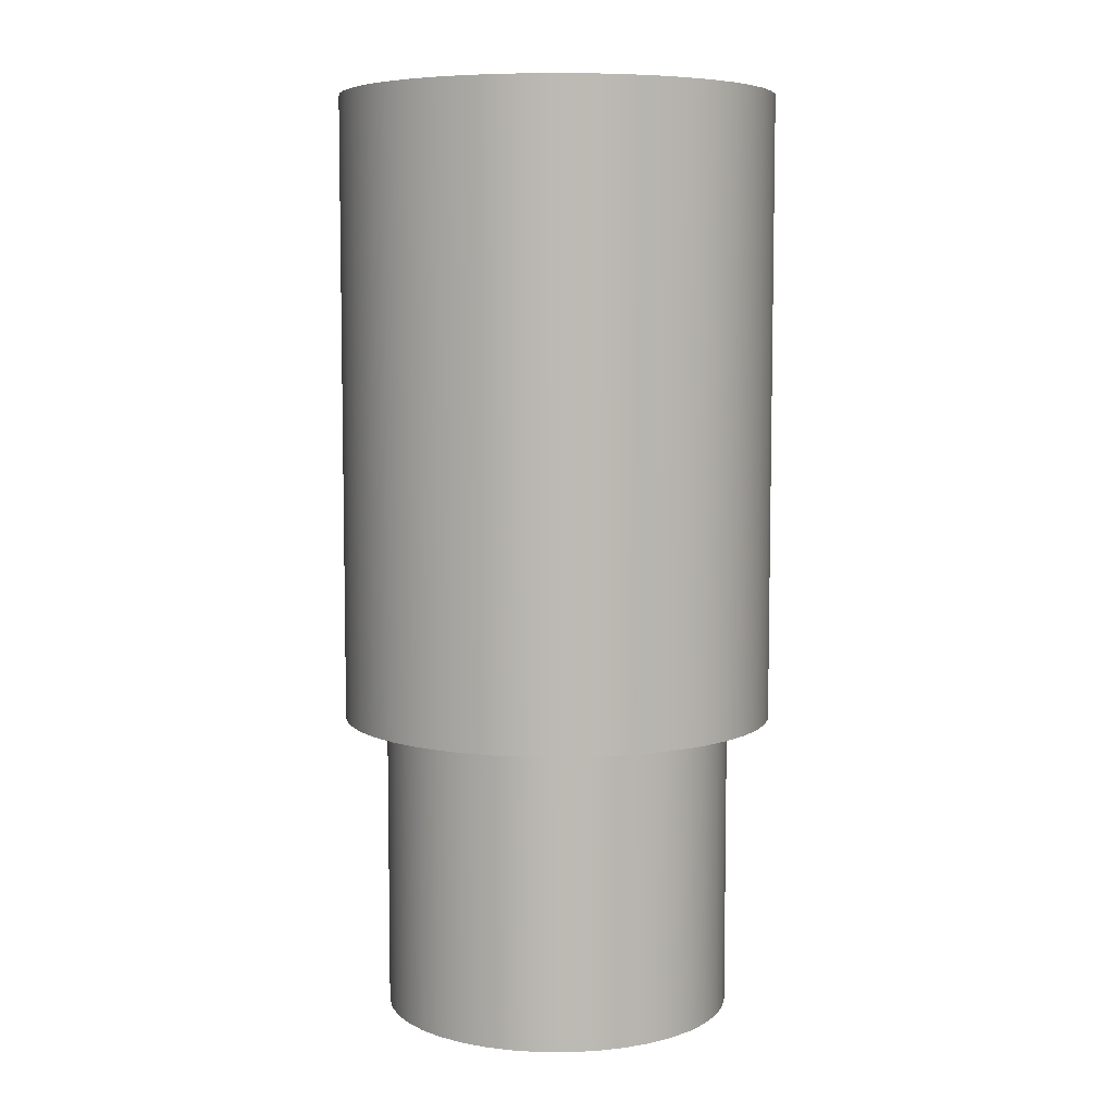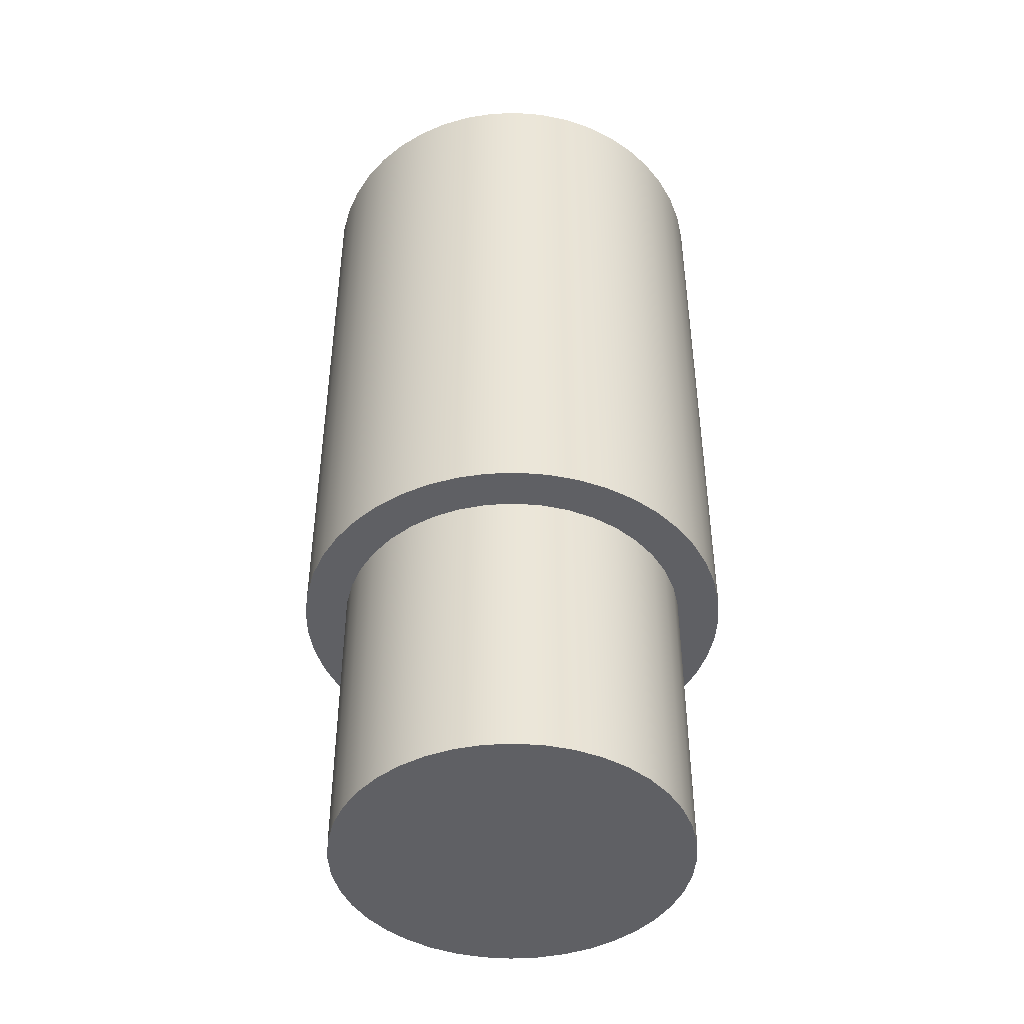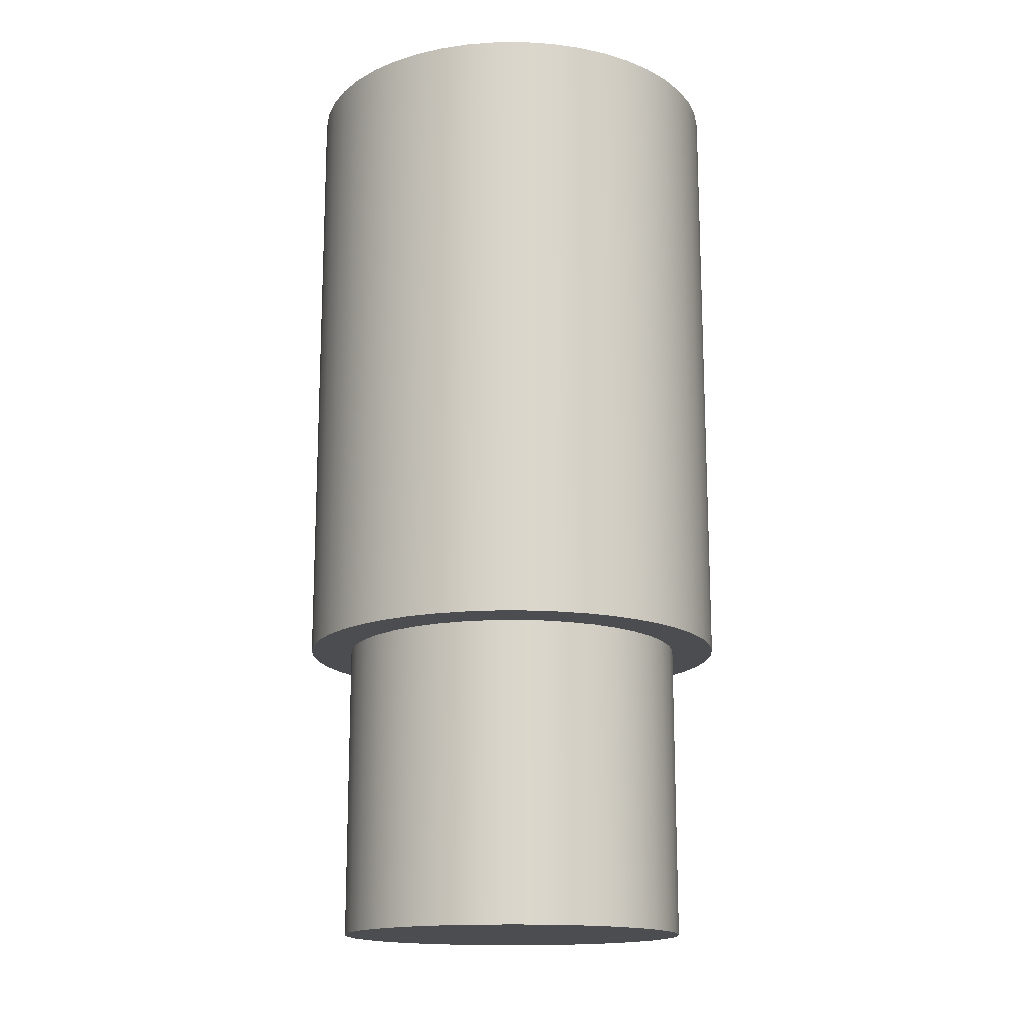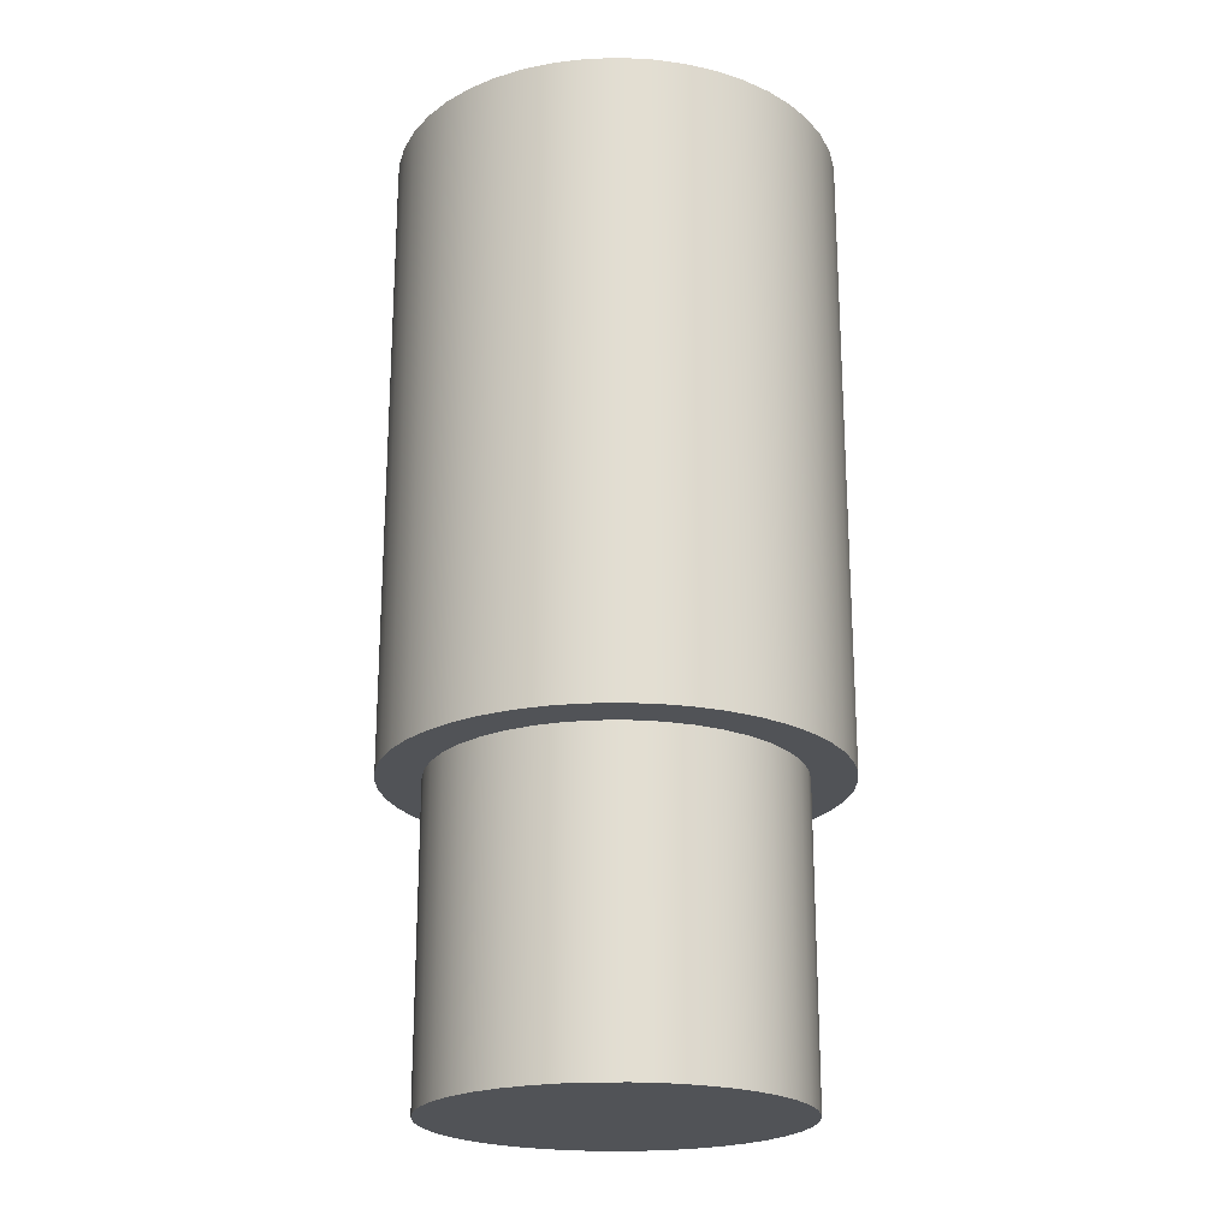
<metadata>
{"format":"obj","ext":"obj","renderer":"f3d","projection":"perspective","resolution":1024,"background":"white","views":[{"elev":6.7,"azim":-66.9,"up":"+Y"},{"elev":-44.9,"azim":-27.5,"up":"+Y"},{"elev":-15.9,"azim":-109.6,"up":"+Y"},{"elev":-21.7,"azim":5.2,"up":"+Y"}]}
</metadata>
<code>
v -0.0889 -0.1524 1.089e-17
v -0.08781 -0.1524 0.01391
v -0.08455 -0.1524 0.02747
v -0.07921 -0.1524 0.04036
v -0.07192 -0.1524 0.05225
v -0.06286 -0.1524 0.06286
v -0.05225 -0.1524 0.07192
v -0.04036 -0.1524 0.07921
v -0.02747 -0.1524 0.08455
v -0.01391 -0.1524 0.08781
v 5.444e-18 -0.1524 0.0889
v 0.01391 -0.1524 0.08781
v 0.02747 -0.1524 0.08455
v 0.04036 -0.1524 0.07921
v 0.05225 -0.1524 0.07192
v 0.06286 -0.1524 0.06286
v 0.07192 -0.1524 0.05225
v 0.07921 -0.1524 0.04036
v 0.08455 -0.1524 0.02747
v 0.08781 -0.1524 0.01391
v 0.0889 -0.1524 0
v 0.08781 -0.1524 -0.01391
v 0.08455 -0.1524 -0.02747
v 0.07921 -0.1524 -0.04036
v 0.07192 -0.1524 -0.05225
v 0.06286 -0.1524 -0.06286
v 0.05225 -0.1524 -0.07192
v 0.04036 -0.1524 -0.07921
v 0.02747 -0.1524 -0.08455
v 0.01391 -0.1524 -0.08781
v 5.444e-18 -0.1524 -0.0889
v -0.01391 -0.1524 -0.08781
v -0.02747 -0.1524 -0.08455
v -0.04036 -0.1524 -0.07921
v -0.05225 -0.1524 -0.07192
v -0.06286 -0.1524 -0.06286
v -0.07192 -0.1524 -0.05225
v -0.07921 -0.1524 -0.04036
v -0.08455 -0.1524 -0.02747
v -0.08781 -0.1524 -0.01391
v -0.0889 0 1.089e-17
v -0.08781 0 -0.01391
v -0.08455 0 -0.02747
v -0.07921 0 -0.04036
v -0.07192 0 -0.05225
v -0.06286 0 -0.06286
v -0.05225 0 -0.07192
v -0.04036 0 -0.07921
v -0.02747 0 -0.08455
v -0.01391 0 -0.08781
v 5.444e-18 0 -0.0889
v 0.01391 0 -0.08781
v 0.02747 0 -0.08455
v 0.04036 0 -0.07921
v 0.05225 0 -0.07192
v 0.06286 0 -0.06286
v 0.07192 0 -0.05225
v 0.07921 0 -0.04036
v 0.08455 0 -0.02747
v 0.08781 0 -0.01391
v 0.0889 0 0
v 0.08781 0 0.01391
v 0.08455 0 0.02747
v 0.07921 0 0.04036
v 0.07192 0 0.05225
v 0.06286 0 0.06286
v 0.05225 0 0.07192
v 0.04036 0 0.07921
v 0.02747 0 0.08455
v 0.01391 0 0.08781
v 5.444e-18 0 0.0889
v -0.01391 0 0.08781
v -0.02747 0 0.08455
v -0.04036 0 0.07921
v -0.05225 0 0.07192
v -0.06286 0 0.06286
v -0.07192 0 0.05225
v -0.07921 0 0.04036
v -0.08455 0 0.02747
v -0.08781 0 0.01391
v -0.0889 0 1.089e-17
v -0.0889 -0.1524 1.089e-17
v -0.0889 -0.1524 1.089e-17
v -0.08781 -0.1524 -0.01391
v -0.08455 -0.1524 -0.02747
v -0.07921 -0.1524 -0.04036
v -0.07192 -0.1524 -0.05225
v -0.06286 -0.1524 -0.06286
v -0.05225 -0.1524 -0.07192
v -0.04036 -0.1524 -0.07921
v -0.02747 -0.1524 -0.08455
v -0.01391 -0.1524 -0.08781
v 5.444e-18 -0.1524 -0.0889
v 0.01391 -0.1524 -0.08781
v 0.02747 -0.1524 -0.08455
v 0.04036 -0.1524 -0.07921
v 0.05225 -0.1524 -0.07192
v 0.06286 -0.1524 -0.06286
v 0.07192 -0.1524 -0.05225
v 0.07921 -0.1524 -0.04036
v 0.08455 -0.1524 -0.02747
v 0.08781 -0.1524 -0.01391
v 0.0889 -0.1524 0
v 0.08781 -0.1524 0.01391
v 0.08455 -0.1524 0.02747
v 0.07921 -0.1524 0.04036
v 0.07192 -0.1524 0.05225
v 0.06286 -0.1524 0.06286
v 0.05225 -0.1524 0.07192
v 0.04036 -0.1524 0.07921
v 0.02747 -0.1524 0.08455
v 0.01391 -0.1524 0.08781
v 5.444e-18 -0.1524 0.0889
v -0.01391 -0.1524 0.08781
v -0.02747 -0.1524 0.08455
v -0.04036 -0.1524 0.07921
v -0.05225 -0.1524 0.07192
v -0.06286 -0.1524 0.06286
v -0.07192 -0.1524 0.05225
v -0.07921 -0.1524 0.04036
v -0.08455 -0.1524 0.02747
v -0.08781 -0.1524 0.01391
v -0.1105 0.3175 1.353e-17
v -0.1094 0.3175 -0.01538
v -0.1062 0.3175 -0.03046
v -0.1009 0.3175 -0.04494
v -0.0937 0.3175 -0.05855
v -0.08464 0.3175 -0.07102
v -0.07393 0.3175 -0.08211
v -0.06179 0.3175 -0.0916
v -0.04844 0.3175 -0.09931
v -0.03414 0.3175 -0.1051
v -0.01919 0.3175 -0.1088
v -0.003856 0.3175 -0.1104
v 0.01155 0.3175 -0.1099
v 0.02673 0.3175 -0.1072
v 0.04139 0.3175 -0.1024
v 0.05525 0.3175 -0.09569
v 0.06802 0.3175 -0.08707
v 0.07948 0.3175 -0.07675
v 0.08939 0.3175 -0.06494
v 0.09756 0.3175 -0.05187
v 0.1038 0.3175 -0.03779
v 0.1081 0.3175 -0.02297
v 0.1102 0.3175 -0.007707
v 0.1102 0.3175 0.007707
v 0.1081 0.3175 0.02297
v 0.1038 0.3175 0.03779
v 0.09756 0.3175 0.05187
v 0.08939 0.3175 0.06494
v 0.07948 0.3175 0.07675
v 0.06802 0.3175 0.08707
v 0.05525 0.3175 0.09569
v 0.04139 0.3175 0.1024
v 0.02673 0.3175 0.1072
v 0.01155 0.3175 0.1099
v -0.003856 0.3175 0.1104
v -0.01919 0.3175 0.1088
v -0.03414 0.3175 0.1051
v -0.04844 0.3175 0.09931
v -0.06179 0.3175 0.0916
v -0.07393 0.3175 0.08211
v -0.08464 0.3175 0.07102
v -0.0937 0.3175 0.05855
v -0.1009 0.3175 0.04494
v -0.1062 0.3175 0.03046
v -0.1094 0.3175 0.01538
v -0.1105 0 1.353e-17
v -0.1094 0 0.01538
v -0.1062 0 0.03046
v -0.1009 0 0.04494
v -0.0937 0 0.05855
v -0.08464 0 0.07102
v -0.07393 0 0.08211
v -0.06179 0 0.0916
v -0.04844 0 0.09931
v -0.03414 0 0.1051
v -0.01919 0 0.1088
v -0.003856 0 0.1104
v 0.01155 0 0.1099
v 0.02673 0 0.1072
v 0.04139 0 0.1024
v 0.05525 0 0.09569
v 0.06802 0 0.08707
v 0.07948 0 0.07675
v 0.08939 0 0.06494
v 0.09756 0 0.05187
v 0.1038 0 0.03779
v 0.1081 0 0.02297
v 0.1102 0 0.007707
v 0.1102 0 -0.007707
v 0.1081 0 -0.02297
v 0.1038 0 -0.03779
v 0.09756 0 -0.05187
v 0.08939 0 -0.06494
v 0.07948 0 -0.07675
v 0.06802 0 -0.08707
v 0.05525 0 -0.09569
v 0.04139 0 -0.1024
v 0.02673 0 -0.1072
v 0.01155 0 -0.1099
v -0.003856 0 -0.1104
v -0.01919 0 -0.1088
v -0.03414 0 -0.1051
v -0.04844 0 -0.09931
v -0.06179 0 -0.0916
v -0.07393 0 -0.08211
v -0.08464 0 -0.07102
v -0.0937 0 -0.05855
v -0.1009 0 -0.04494
v -0.1062 0 -0.03046
v -0.1094 0 -0.01538
v -0.1105 0 1.353e-17
v -0.1105 0.3175 1.353e-17
v -0.1105 0.3175 1.353e-17
v -0.1094 0.3175 0.01538
v -0.1062 0.3175 0.03046
v -0.1009 0.3175 0.04494
v -0.0937 0.3175 0.05855
v -0.08464 0.3175 0.07102
v -0.07393 0.3175 0.08211
v -0.06179 0.3175 0.0916
v -0.04844 0.3175 0.09931
v -0.03414 0.3175 0.1051
v -0.01919 0.3175 0.1088
v -0.003856 0.3175 0.1104
v 0.01155 0.3175 0.1099
v 0.02673 0.3175 0.1072
v 0.04139 0.3175 0.1024
v 0.05525 0.3175 0.09569
v 0.06802 0.3175 0.08707
v 0.07948 0.3175 0.07675
v 0.08939 0.3175 0.06494
v 0.09756 0.3175 0.05187
v 0.1038 0.3175 0.03779
v 0.1081 0.3175 0.02297
v 0.1102 0.3175 0.007707
v 0.1102 0.3175 -0.007707
v 0.1081 0.3175 -0.02297
v 0.1038 0.3175 -0.03779
v 0.09756 0.3175 -0.05187
v 0.08939 0.3175 -0.06494
v 0.07948 0.3175 -0.07675
v 0.06802 0.3175 -0.08707
v 0.05525 0.3175 -0.09569
v 0.04139 0.3175 -0.1024
v 0.02673 0.3175 -0.1072
v 0.01155 0.3175 -0.1099
v -0.003856 0.3175 -0.1104
v -0.01919 0.3175 -0.1088
v -0.03414 0.3175 -0.1051
v -0.04844 0.3175 -0.09931
v -0.06179 0.3175 -0.0916
v -0.07393 0.3175 -0.08211
v -0.08464 0.3175 -0.07102
v -0.0937 0.3175 -0.05855
v -0.1009 0.3175 -0.04494
v -0.1062 0.3175 -0.03046
v -0.1094 0.3175 -0.01538
v -0.0889 0 1.089e-17
v -0.08781 0 0.01391
v -0.08455 0 0.02747
v -0.07921 0 0.04036
v -0.07192 0 0.05225
v -0.06286 0 0.06286
v -0.05225 0 0.07192
v -0.04036 0 0.07921
v -0.02747 0 0.08455
v -0.01391 0 0.08781
v 5.444e-18 0 0.0889
v 0.01391 0 0.08781
v 0.02747 0 0.08455
v 0.04036 0 0.07921
v 0.05225 0 0.07192
v 0.06286 0 0.06286
v 0.07192 0 0.05225
v 0.07921 0 0.04036
v 0.08455 0 0.02747
v 0.08781 0 0.01391
v 0.0889 0 0
v 0.08781 0 -0.01391
v 0.08455 0 -0.02747
v 0.07921 0 -0.04036
v 0.07192 0 -0.05225
v 0.06286 0 -0.06286
v 0.05225 0 -0.07192
v 0.04036 0 -0.07921
v 0.02747 0 -0.08455
v 0.01391 0 -0.08781
v 5.444e-18 0 -0.0889
v -0.01391 0 -0.08781
v -0.02747 0 -0.08455
v -0.04036 0 -0.07921
v -0.05225 0 -0.07192
v -0.06286 0 -0.06286
v -0.07192 0 -0.05225
v -0.07921 0 -0.04036
v -0.08455 0 -0.02747
v -0.08781 0 -0.01391
v -0.1105 0 1.353e-17
v -0.1094 0 -0.01538
v -0.1062 0 -0.03046
v -0.1009 0 -0.04494
v -0.0937 0 -0.05855
v -0.08464 0 -0.07102
v -0.07393 0 -0.08211
v -0.06179 0 -0.0916
v -0.04844 0 -0.09931
v -0.03414 0 -0.1051
v -0.01919 0 -0.1088
v -0.003856 0 -0.1104
v 0.01155 0 -0.1099
v 0.02673 0 -0.1072
v 0.04139 0 -0.1024
v 0.05525 0 -0.09569
v 0.06802 0 -0.08707
v 0.07948 0 -0.07675
v 0.08939 0 -0.06494
v 0.09756 0 -0.05187
v 0.1038 0 -0.03779
v 0.1081 0 -0.02297
v 0.1102 0 -0.007707
v 0.1102 0 0.007707
v 0.1081 0 0.02297
v 0.1038 0 0.03779
v 0.09756 0 0.05187
v 0.08939 0 0.06494
v 0.07948 0 0.07675
v 0.06802 0 0.08707
v 0.05525 0 0.09569
v 0.04139 0 0.1024
v 0.02673 0 0.1072
v 0.01155 0 0.1099
v -0.003856 0 0.1104
v -0.01919 0 0.1088
v -0.03414 0 0.1051
v -0.04844 0 0.09931
v -0.06179 0 0.0916
v -0.07393 0 0.08211
v -0.08464 0 0.07102
v -0.0937 0 0.05855
v -0.1009 0 0.04494
v -0.1062 0 0.03046
v -0.1094 0 0.01538
g 2208d7b6-e316-11ea-994e-54bf646e7e1f
f 2 80 1
f 1 80 81
f 82 41 40
f 40 41 42
f 40 42 39
f 39 42 43
f 39 43 38
f 38 43 44
f 38 44 37
f 37 44 45
f 37 45 36
f 36 45 46
f 36 46 35
f 35 46 47
f 35 47 34
f 34 47 48
f 34 48 33
f 33 48 49
f 33 49 32
f 32 49 50
f 32 50 31
f 31 50 51
f 31 51 30
f 30 51 52
f 30 52 29
f 29 52 53
f 29 53 28
f 28 53 54
f 28 54 27
f 27 54 55
f 27 55 26
f 26 55 56
f 26 56 25
f 25 56 57
f 25 57 24
f 24 57 58
f 24 58 23
f 23 58 59
f 23 59 22
f 22 59 60
f 22 60 21
f 21 60 61
f 21 61 20
f 20 61 62
f 20 62 19
f 19 62 63
f 19 63 18
f 18 63 64
f 18 64 17
f 17 64 65
f 17 65 16
f 16 65 66
f 16 66 15
f 15 66 67
f 15 67 14
f 14 67 68
f 14 68 13
f 13 68 69
f 13 69 12
f 12 69 70
f 12 70 11
f 11 70 71
f 11 71 10
f 10 71 72
f 10 72 9
f 9 72 73
f 9 73 8
f 8 73 74
f 8 74 7
f 7 74 75
f 7 75 6
f 6 75 76
f 6 76 5
f 5 76 77
f 5 77 4
f 4 77 78
f 4 78 3
f 3 78 79
f 3 79 2
f 2 79 80
g 2211632e-e316-11ea-b12e-54bf646e7e1f
f 84 102 83
f 83 102 103
f 83 103 122
f 122 103 104
f 122 104 121
f 121 104 105
f 121 105 120
f 120 105 106
f 120 106 119
f 119 106 107
f 119 107 118
f 118 107 108
f 118 108 117
f 117 108 109
f 117 109 116
f 116 109 110
f 116 110 115
f 115 110 111
f 115 111 114
f 114 111 112
f 114 112 113
f 102 84 101
f 101 84 85
f 101 85 100
f 100 85 86
f 100 86 99
f 99 86 87
f 99 87 98
f 98 87 88
f 98 88 97
f 97 88 89
f 97 89 96
f 96 89 90
f 96 90 95
f 95 90 91
f 95 91 94
f 94 91 92
f 94 92 93
g 2178a6de-e316-11ea-8439-54bf646e7e1f
f 124 212 123
f 123 212 213
f 214 168 167
f 167 168 169
f 167 169 166
f 166 169 170
f 166 170 165
f 165 170 171
f 165 171 164
f 164 171 172
f 164 172 163
f 163 172 173
f 163 173 162
f 162 173 174
f 162 174 161
f 161 174 175
f 161 175 160
f 160 175 176
f 160 176 159
f 159 176 177
f 159 177 158
f 158 177 178
f 158 178 157
f 157 178 179
f 157 179 156
f 156 179 180
f 156 180 155
f 155 180 181
f 155 181 154
f 154 181 182
f 154 182 153
f 153 182 183
f 153 183 152
f 152 183 184
f 152 184 151
f 151 184 185
f 151 185 150
f 150 185 186
f 150 186 149
f 149 186 187
f 149 187 148
f 148 187 188
f 148 188 147
f 147 188 189
f 147 189 146
f 146 189 190
f 146 190 145
f 145 190 191
f 145 191 144
f 144 191 192
f 144 192 143
f 143 192 193
f 143 193 142
f 142 193 194
f 142 194 141
f 141 194 195
f 141 195 140
f 140 195 196
f 140 196 139
f 139 196 197
f 139 197 138
f 138 197 198
f 138 198 137
f 137 198 199
f 137 199 136
f 136 199 200
f 136 200 135
f 135 200 201
f 135 201 134
f 134 201 202
f 134 202 133
f 133 202 203
f 133 203 132
f 132 203 204
f 132 204 131
f 131 204 205
f 131 205 130
f 130 205 206
f 130 206 129
f 129 206 207
f 129 207 128
f 128 207 208
f 128 208 127
f 127 208 209
f 127 209 126
f 126 209 210
f 126 210 125
f 125 210 211
f 125 211 124
f 124 211 212
g 217f5d8a-e316-11ea-a133-54bf646e7e1f
f 216 237 215
f 215 237 238
f 215 238 259
f 259 238 239
f 259 239 258
f 258 239 240
f 258 240 257
f 257 240 241
f 257 241 256
f 256 241 242
f 256 242 255
f 255 242 243
f 255 243 254
f 254 243 244
f 254 244 253
f 253 244 245
f 253 245 252
f 252 245 246
f 252 246 251
f 251 246 247
f 251 247 250
f 250 247 248
f 250 248 249
f 237 216 236
f 236 216 217
f 236 217 235
f 235 217 218
f 235 218 234
f 234 218 219
f 234 219 233
f 233 219 220
f 233 220 232
f 232 220 221
f 232 221 231
f 231 221 222
f 231 222 230
f 230 222 223
f 230 223 229
f 229 223 224
f 229 224 228
f 228 224 225
f 228 225 227
f 227 225 226
g 2185c62e-e316-11ea-aa80-54bf646e7e1f
f 261 344 260
f 260 344 300
f 260 300 301
f 344 261 343
f 343 261 262
f 343 262 342
f 342 262 263
f 342 263 341
f 341 263 264
f 341 264 340
f 340 264 265
f 340 265 339
f 339 265 266
f 339 266 338
f 338 266 267
f 338 267 337
f 337 267 268
f 337 268 336
f 336 268 335
f 335 268 269
f 335 269 334
f 334 269 270
f 334 270 333
f 333 270 271
f 333 271 332
f 332 271 272
f 332 272 331
f 331 272 273
f 331 273 330
f 330 273 274
f 330 274 329
f 329 274 275
f 329 275 328
f 328 275 276
f 328 276 327
f 327 276 326
f 326 276 277
f 326 277 325
f 325 277 278
f 325 278 324
f 324 278 279
f 324 279 323
f 323 279 280
f 323 280 322
f 322 280 281
f 322 281 321
f 321 281 282
f 321 282 320
f 320 282 283
f 320 283 319
f 319 283 284
f 319 284 318
f 318 284 317
f 317 284 285
f 317 285 316
f 316 285 286
f 316 286 315
f 315 286 287
f 315 287 314
f 314 287 288
f 314 288 313
f 313 288 289
f 313 289 312
f 312 289 290
f 312 290 311
f 311 290 291
f 311 291 310
f 310 291 292
f 310 292 309
f 309 292 308
f 308 292 293
f 308 293 307
f 307 293 294
f 307 294 306
f 306 294 295
f 306 295 305
f 305 295 296
f 305 296 304
f 304 296 297
f 304 297 303
f 303 297 298
f 303 298 302
f 302 298 299
f 302 299 301
f 301 299 260

</code>
